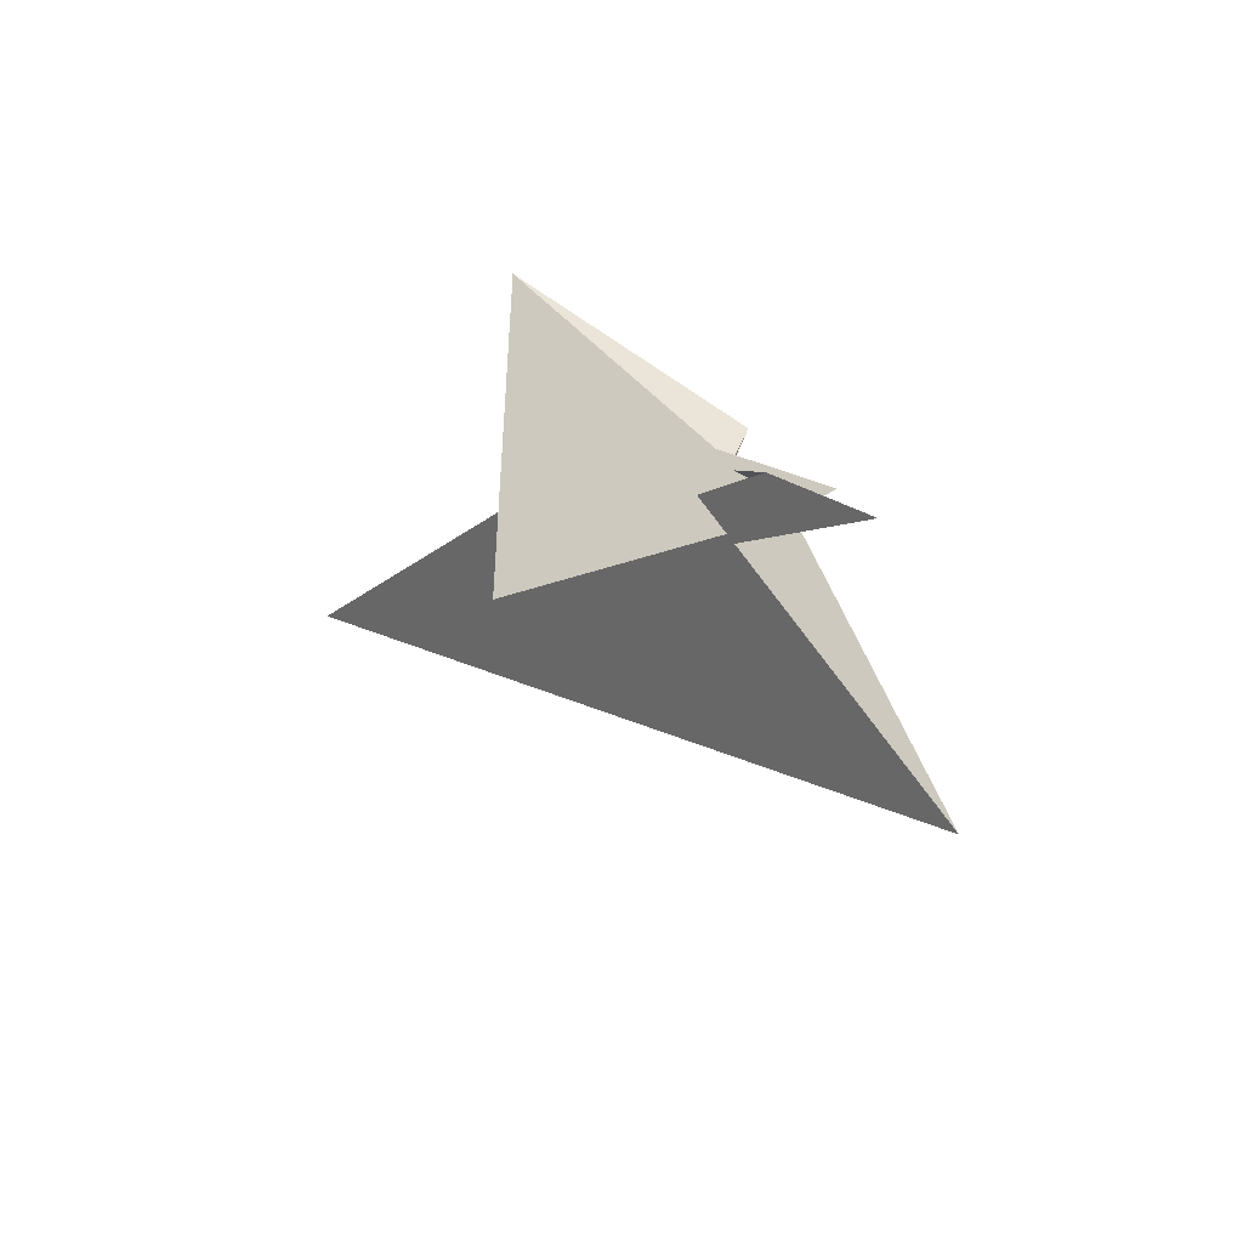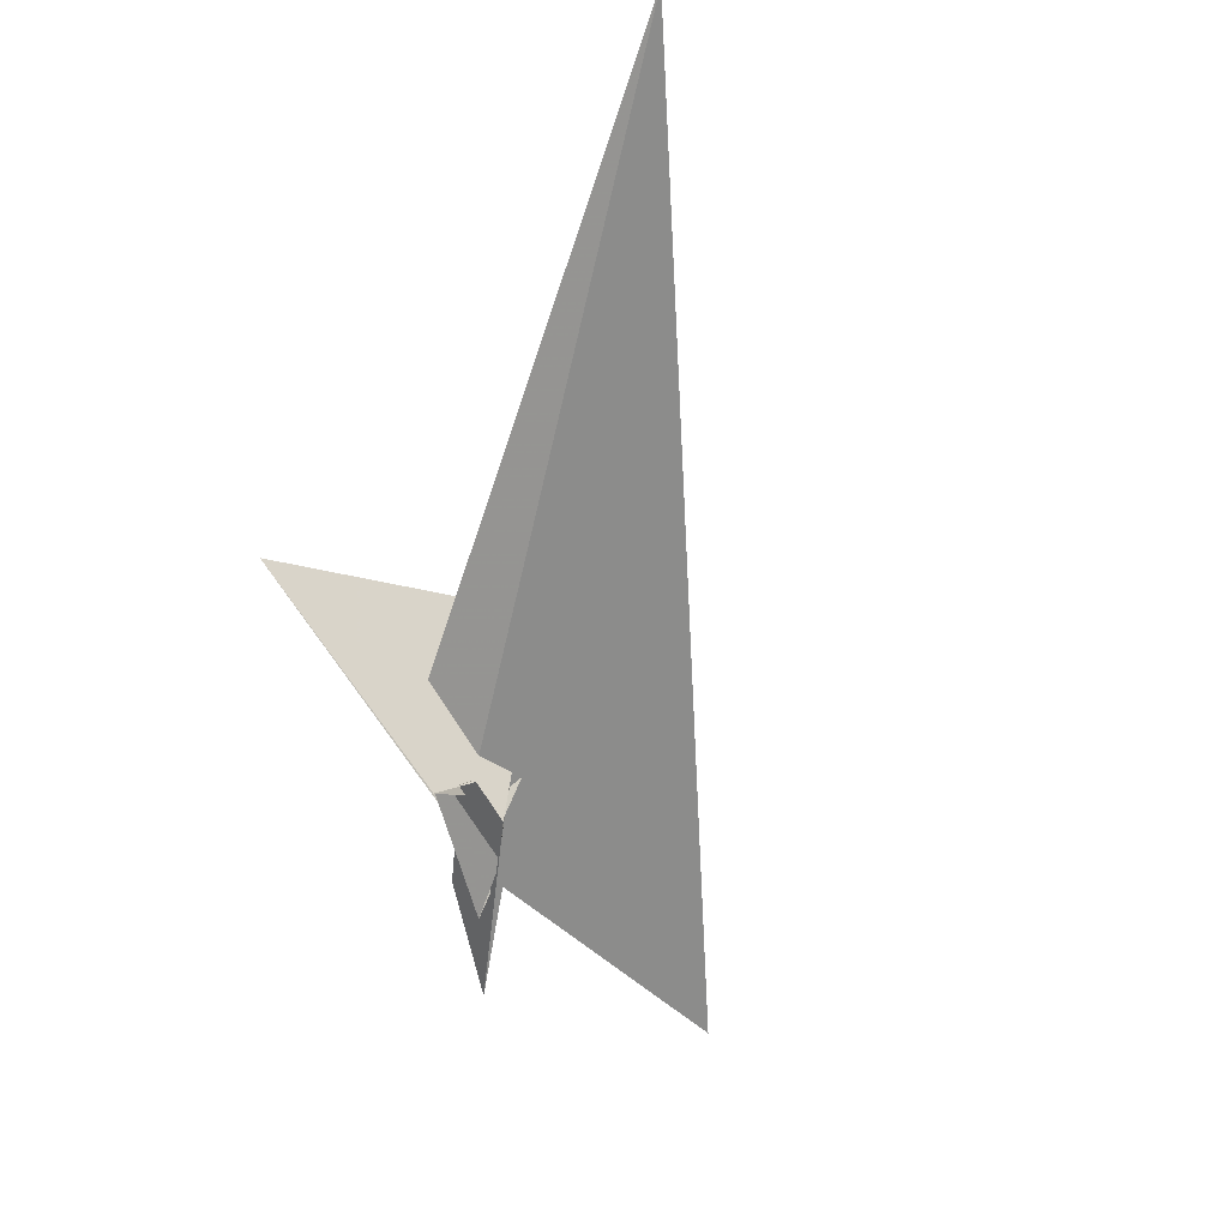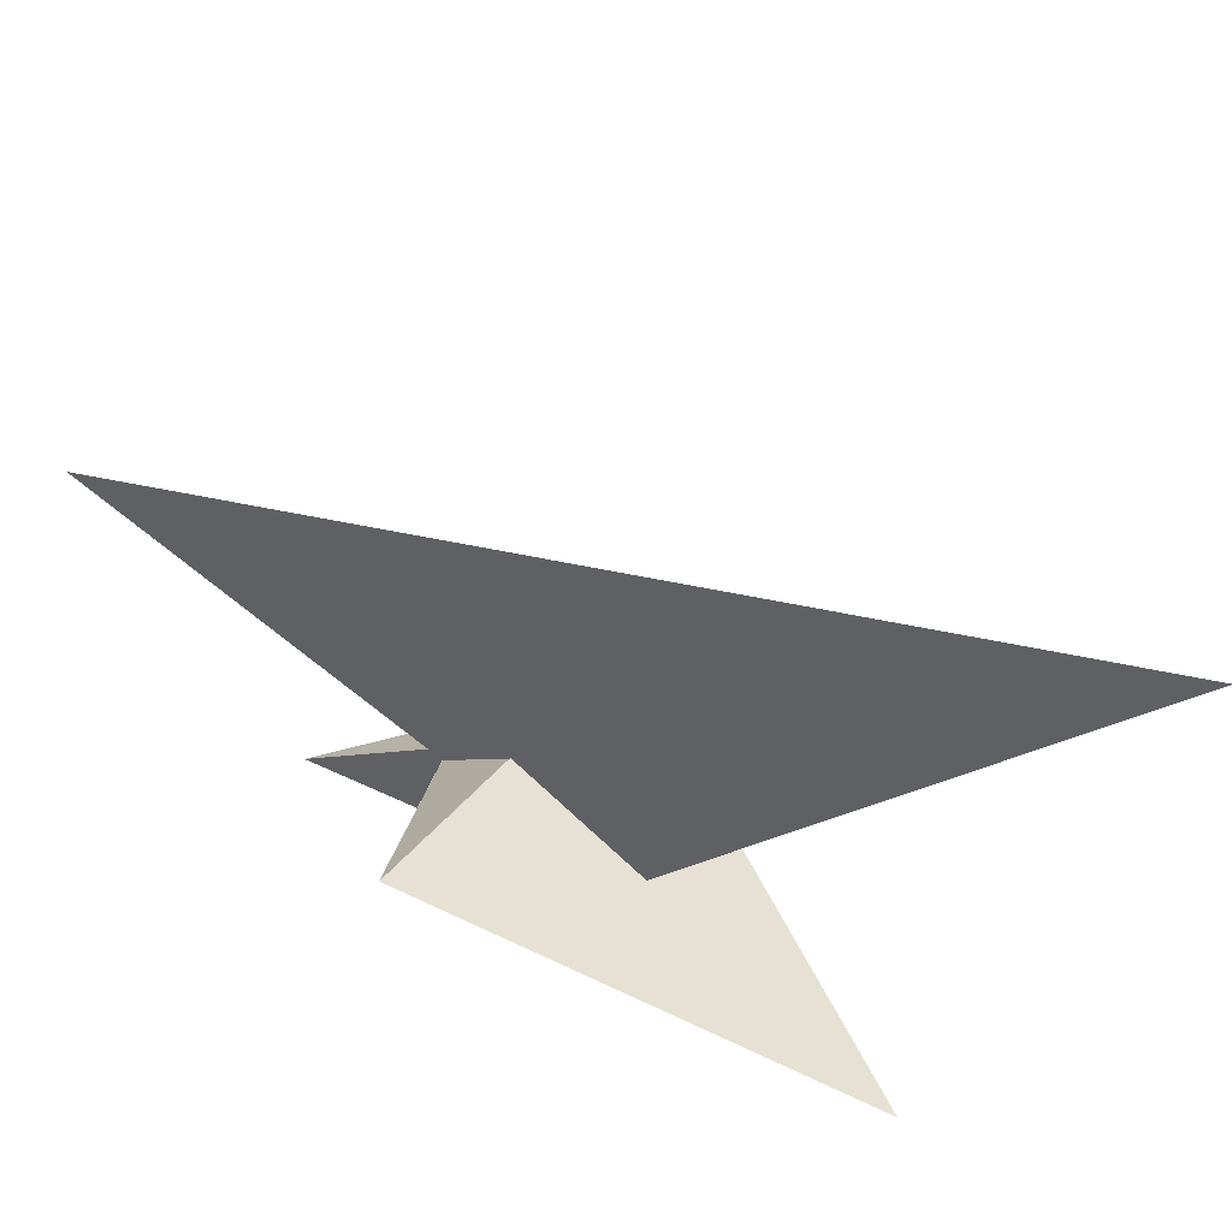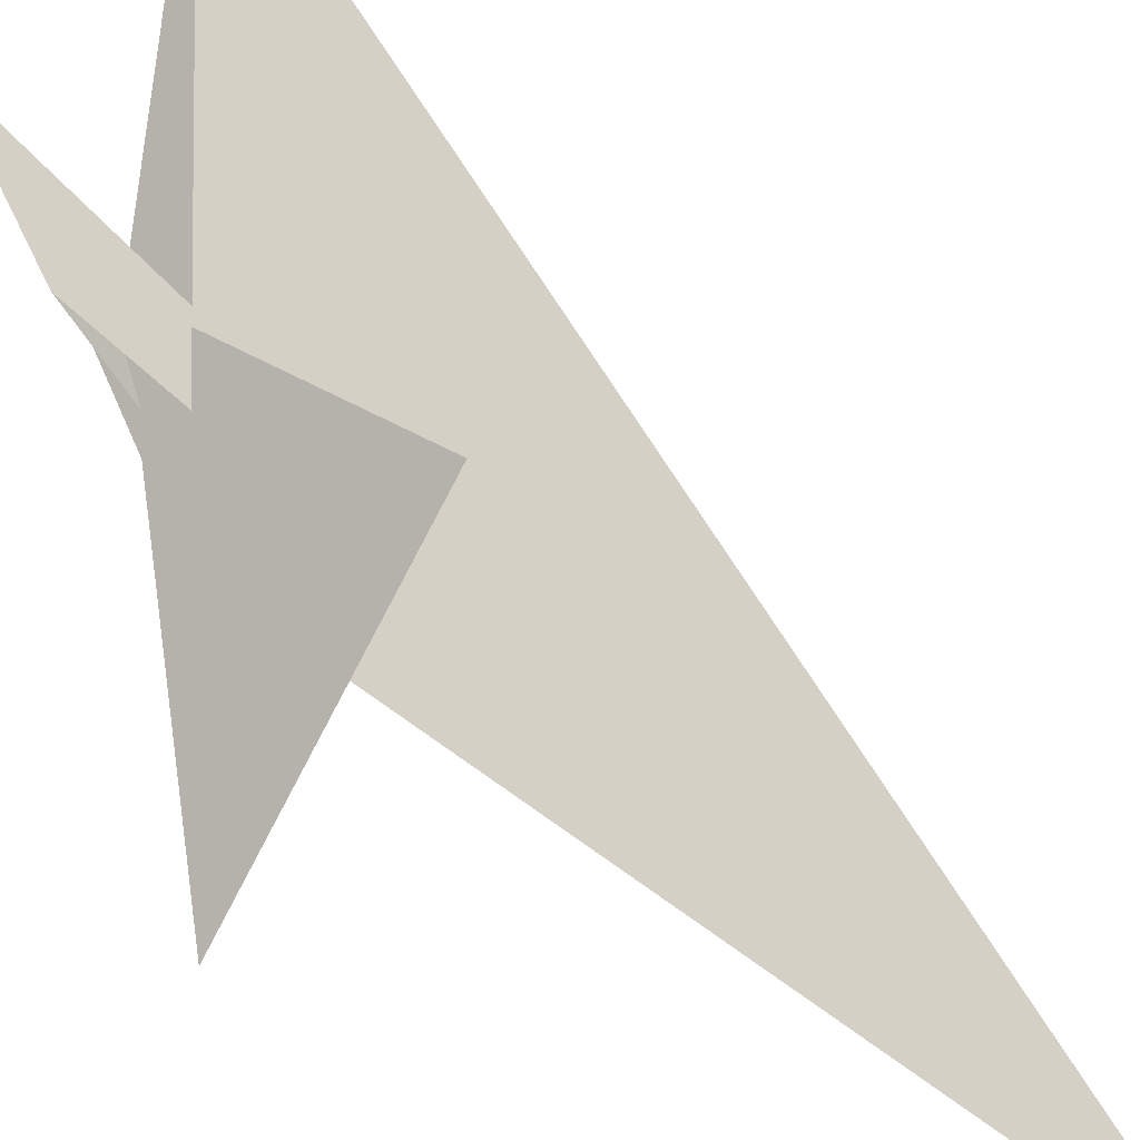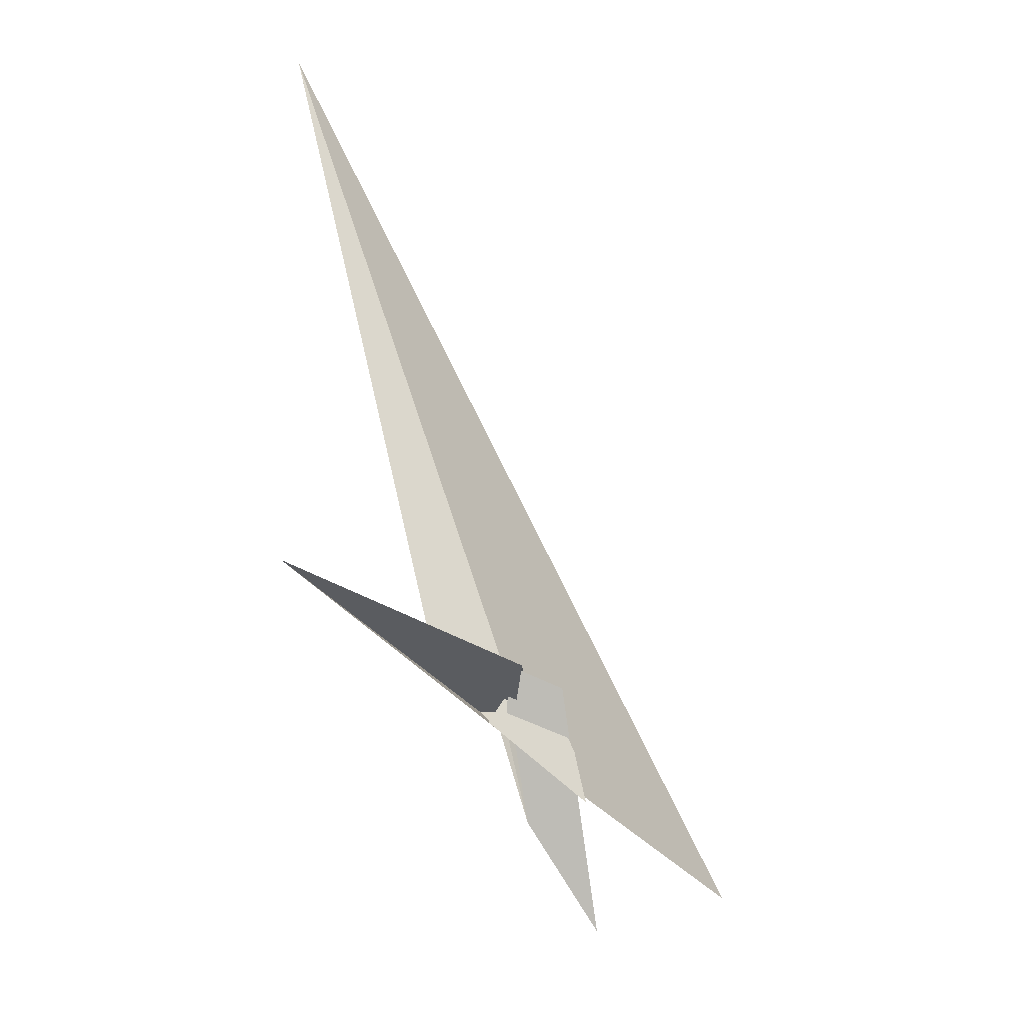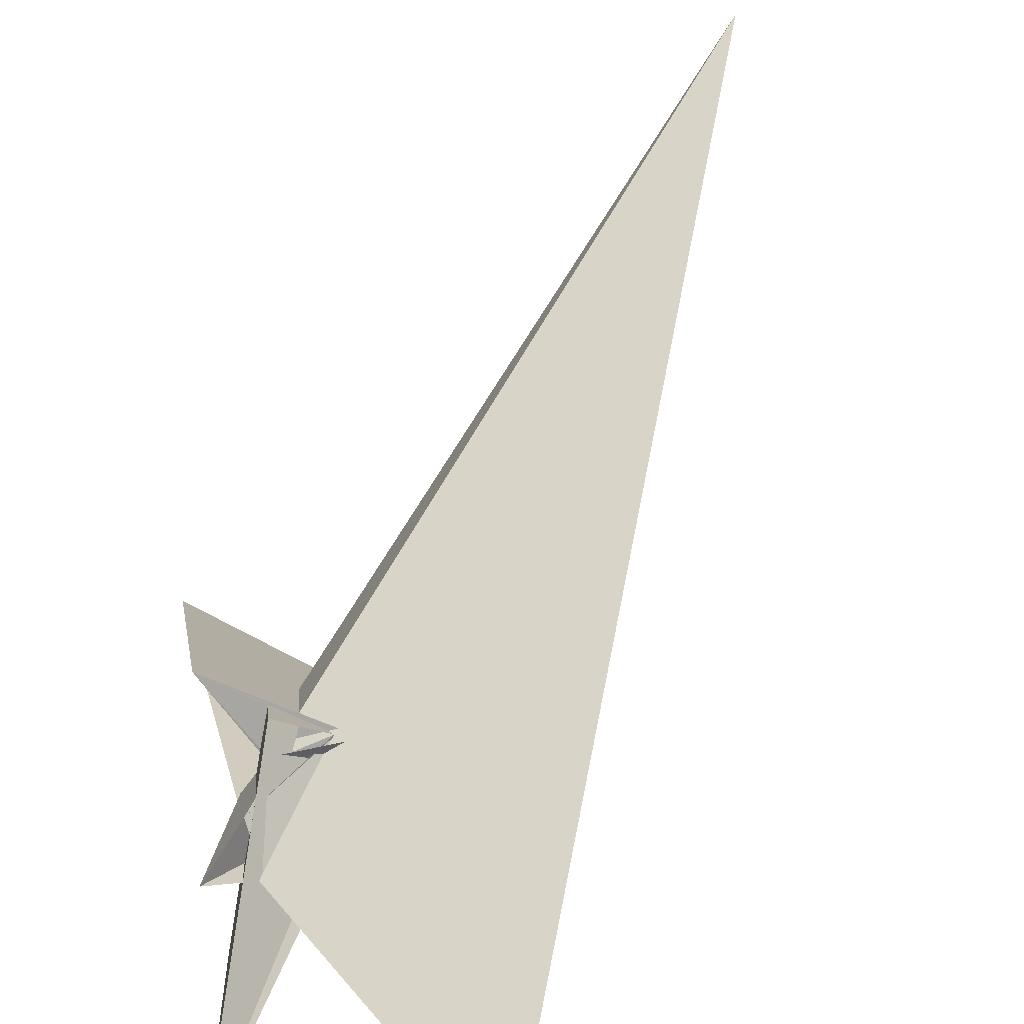
<metadata>
{"format":"obj","ext":"obj","renderer":"f3d","projection":"perspective","resolution":1024,"background":"white","views":[{"elev":-76.4,"azim":63.3,"up":"+Z"},{"elev":58.9,"azim":142.2,"up":"+Z"},{"elev":-25.6,"azim":-58.1,"up":"+Y"},{"elev":-58.8,"azim":-159.6,"up":"+Y"},{"elev":21.4,"azim":90.4,"up":"+Z"},{"elev":71.9,"azim":171.9,"up":"+Y"}]}
</metadata>
<code>
v -9.249 11.78 2.633
v -11.87 14.6 -0.3413
v 8.599 8.263 -1.245
v 10.42 4.803 3.128
v 13.62 29.56 -36.59
v 12.65 28.67 -34.72
v -160 -92.57 241.5
v -10.57 11.15 4.286
v 10.24 4.267 4.044
v -36.86 104.6 -125.8
v -5.971 14.06 -2.575
v 25.21 10.78 24.72
v 31.31 -85.74 74.14
v -0.8318 18.58 4.699
v 6.549 27.83 4.959
v -0.6726 -28.88 27.22
v 6.755 10.48 13.28
v -9.666 11.02 2.73
v -62.71 -43.39 -4.825
v -20.55 2.993 -0.299
v 5.648 23.75 -12.38
v 8.313 27.55 -9.604
v 8.726 3.122 1.067
v -1.69 3.429 -15.98
v -0.6967 -7.209 -10.01
v 9.886 29.36 -7.794
v 0.7794 -2.855 -9.396
v 4.384 23.65 -3.742
v -13.55 -1.591 -20.65
v -10.79 3.803 -9.213
v -5.977 10.78 -3.431
v 33.08 43.34 -98.18
v 17.22 -3.323 -5.645
v 27.96 37.89 -37.75
v 15.29 33.12 -20.86
v 12.21 15.19 -8.732
v 11.94 30.41 -15.7
v -7.975 5.733 -4.043
v -11.93 8.132 -2.012
v -13.99 5.205 -8.556
v 16.93 24.18 -30.34
v 24.03 13.35 -50.08
v 15.03 3.584 -12.77
v -2.508 14.04 -29.78
f 1 2 11 6 5 10 7 3 4 9 8
f 1 2 20 16 14 15 17 12 13 19 18
f 3 4 26 22 21 24 27 25 13 12 23
f 5 6 22 21 31 28 14 15 32 30 29
f 3 7 16 14 28 36 37 35 34 33 23
f 8 9 17 12 23 33 29 30 40 39 38
f 1 8 38 31 21 24 42 41 34 35 18
f 5 10 44 19 13 25 43 41 34 33 29
f 4 9 17 15 32 42 41 43 36 37 26
f 2 11 39 38 31 28 36 43 25 27 20
f 7 10 44 40 30 32 42 24 27 20 16
f 6 11 39 40 44 19 18 35 37 26 22

</code>
